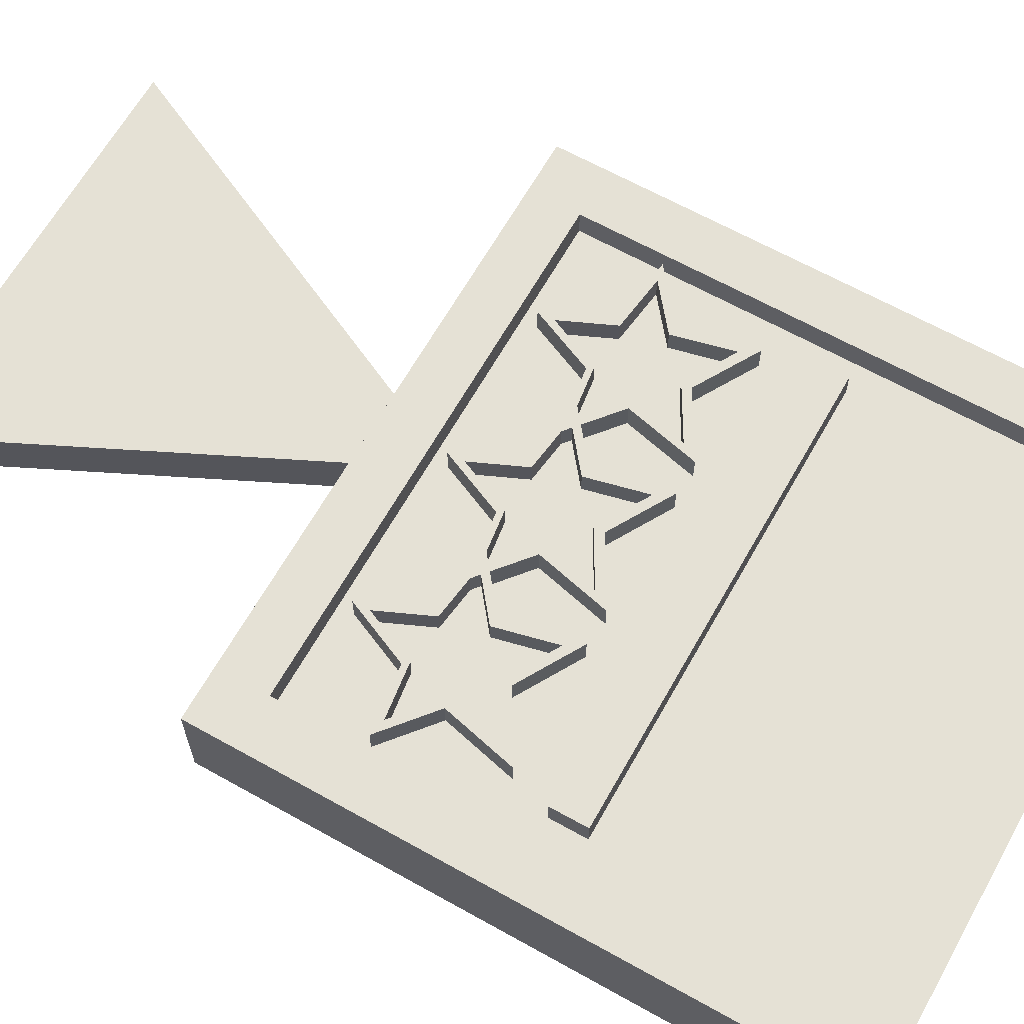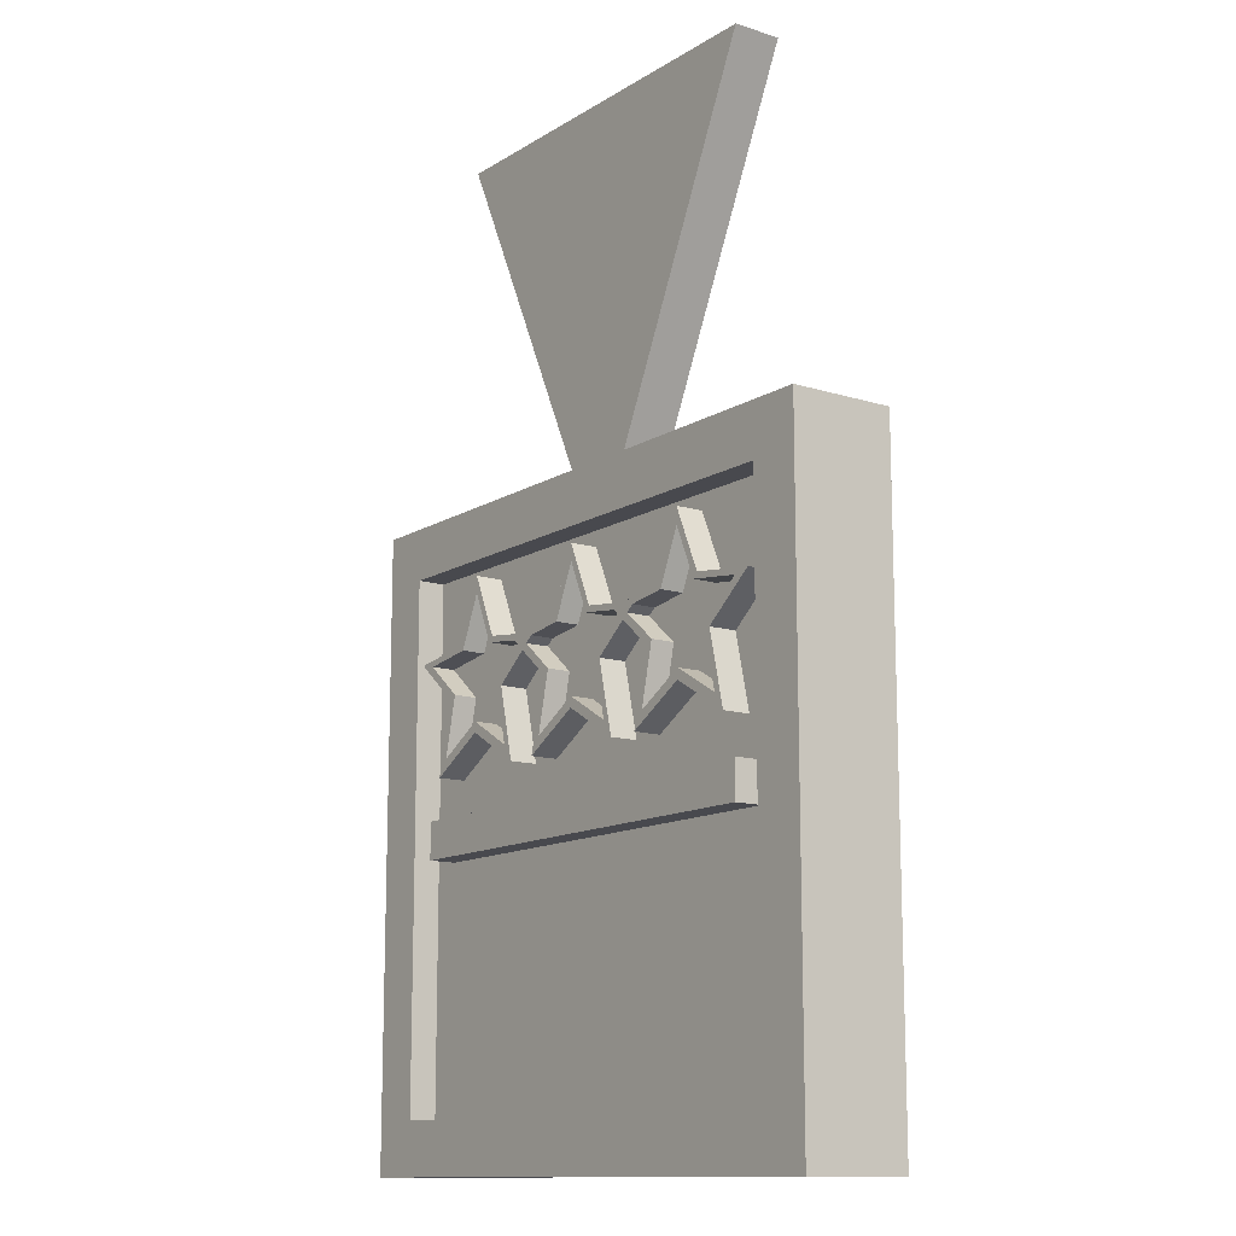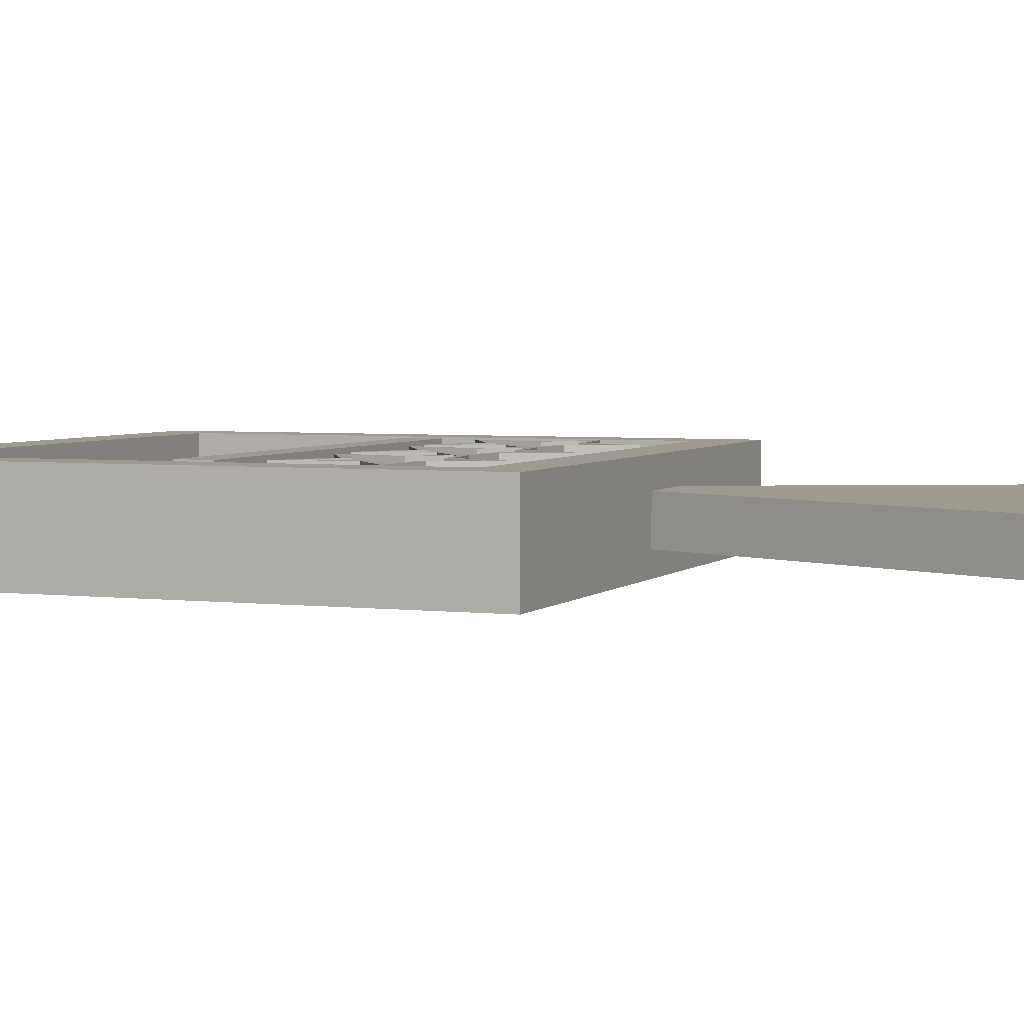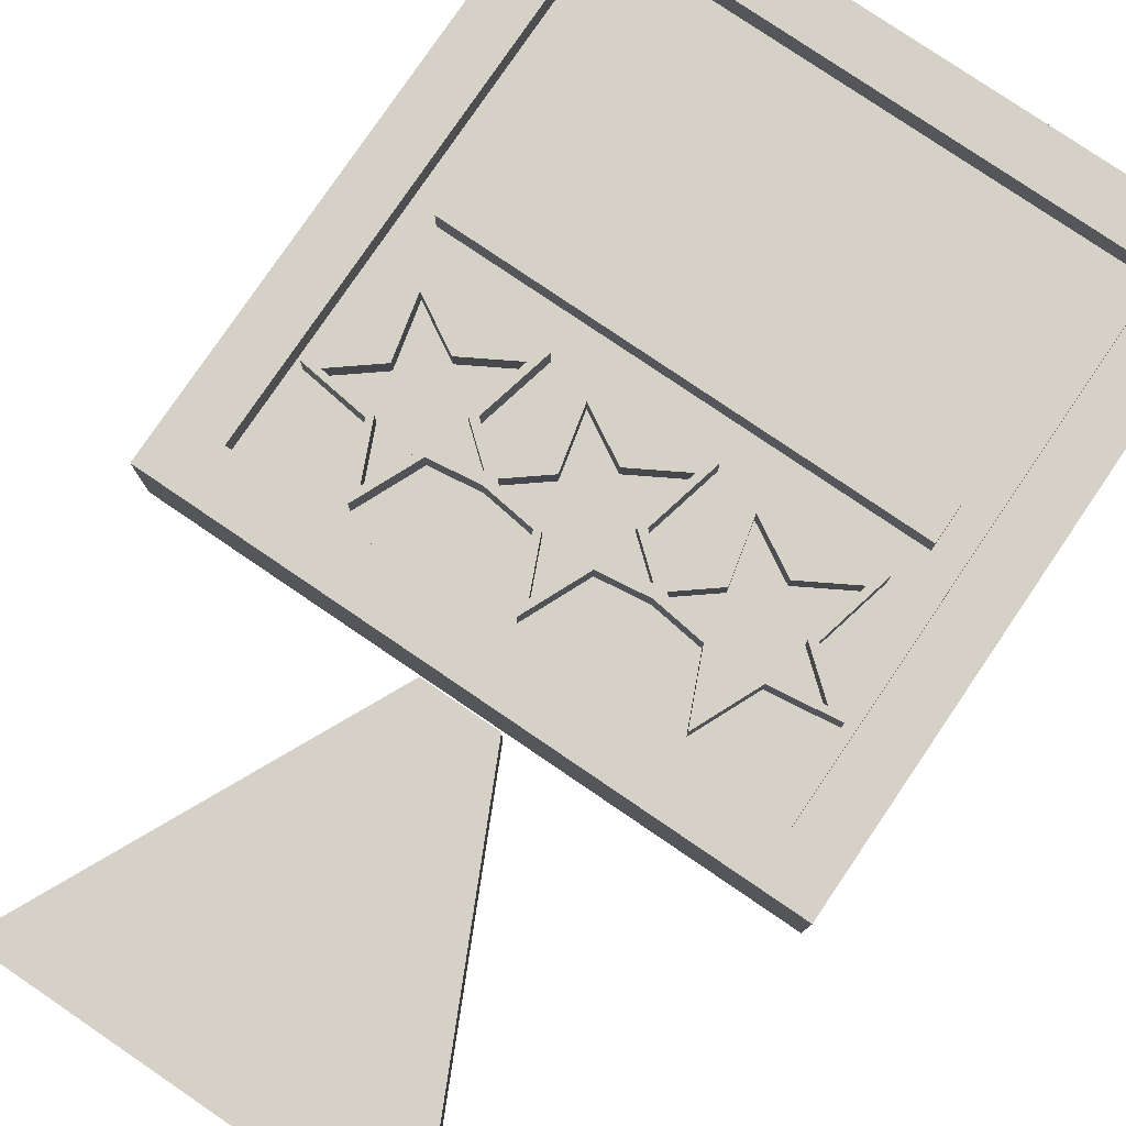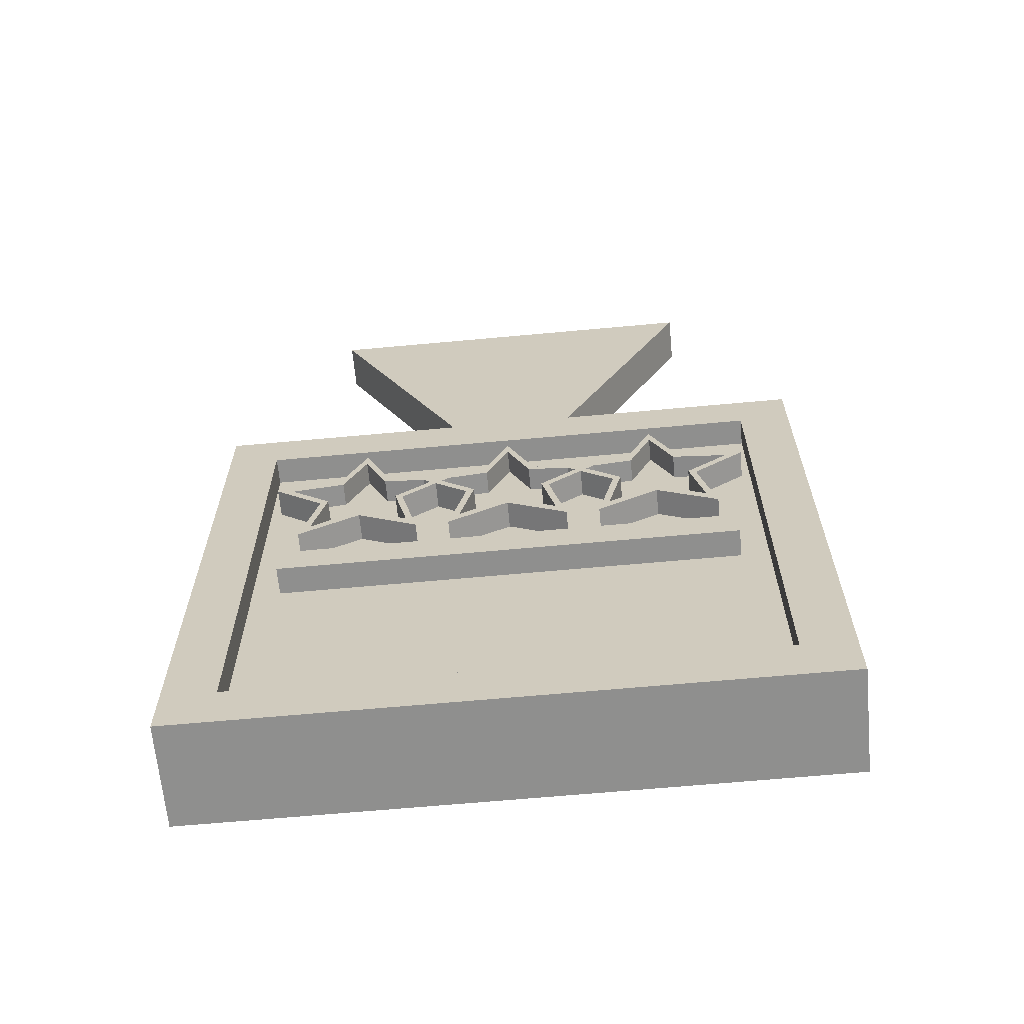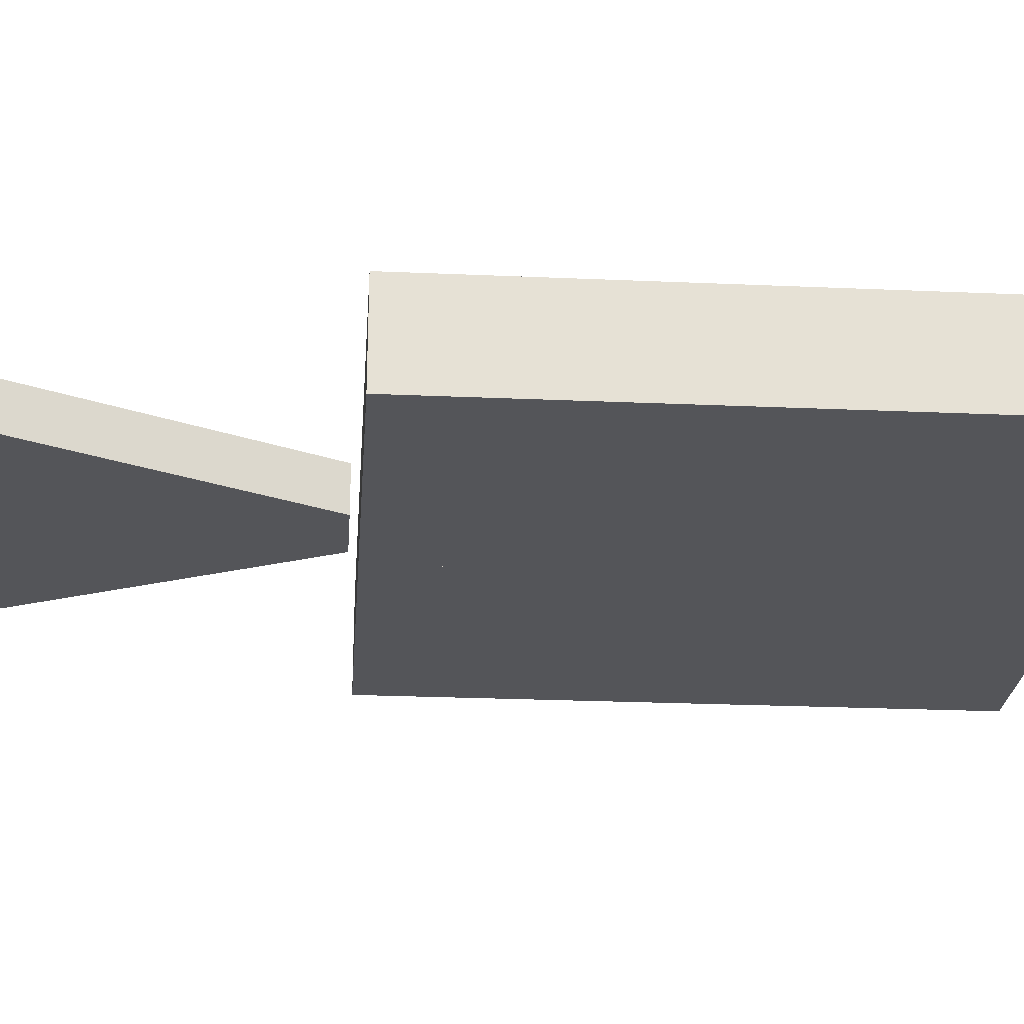
<metadata>
{"format":"obj","ext":"obj","renderer":"f3d","projection":"perspective","resolution":1024,"background":"white","views":[{"elev":64.9,"azim":-60.6,"up":"+Z"},{"elev":-12.7,"azim":54.0,"up":"+Y"},{"elev":3.9,"azim":111.6,"up":"+Z"},{"elev":79.1,"azim":-145.8,"up":"+Z"},{"elev":-65.1,"azim":5.3,"up":"+Y"},{"elev":-24.8,"azim":-94.1,"up":"+Z"}]}
</metadata>
<code>
g default
v -0.03612 0.6083 0.02241
v 0.03704 0.6083 0.02241
v -0.2 0.95 0.02241
v 0.2 0.95 0.02241
v -0.2 0.95 -0.02379
v 0.2 0.95 -0.02379
v -0.03612 0.6083 -0.02379
v 0.03704 0.6083 -0.02379
g pCube2
f 1 2 4 3
f 3 4 6 5
f 5 6 8 7
f 7 8 2 1
f 2 8 6 4
f 7 1 3 5
g default
v -0.1077 0.4265 -0.05
v -0.05839 0.4661 -0.05
v -0.1232 0.4744 -0.05
v -0.15 0.5352 -0.05
v -0.1768 0.4744 -0.05
v -0.2399 0.4661 -0.05
v -0.1923 0.4265 -0.05
v -0.2088 0.3564 -0.05
v -0.15 0.3902 -0.05
v -0.09122 0.3564 -0.05
v -0.1077 0.4265 0.05
v -0.05839 0.4661 0.05
v -0.1232 0.4744 0.05
v -0.15 0.5352 0.05
v -0.1768 0.4744 0.05
v -0.2399 0.4661 0.05
v -0.1923 0.4265 0.05
v -0.2088 0.3564 0.05
v -0.15 0.3902 0.05
v -0.09122 0.3564 0.05
v -0.1152 0.43 0.05
v -0.07476 0.4624 0.05
v -0.1279 0.4693 0.05
v -0.1498 0.519 0.05
v -0.1718 0.4693 0.05
v -0.2235 0.4624 0.05
v -0.1845 0.43 0.05
v -0.198 0.3726 0.05
v -0.1498 0.4002 0.05
v -0.1017 0.3726 0.05
v -0.1152 0.43 0.02709
v -0.07476 0.4624 0.02709
v -0.1498 0.4371 0.02709
v -0.1279 0.4693 0.02709
v -0.1498 0.519 0.02709
v -0.1718 0.4693 0.02709
v -0.2235 0.4624 0.02709
v -0.1845 0.43 0.02709
v -0.198 0.3726 0.02709
v -0.1498 0.4002 0.02709
v -0.1017 0.3726 0.02709
g pCylinder1
f 9 10 20 19
f 10 11 21 20
f 11 12 22 21
f 12 13 23 22
f 13 14 24 23
f 14 15 25 24
f 15 16 26 25
f 16 17 27 26
f 17 18 28 27
f 18 9 19 28
f 39 40 41
f 40 42 41
f 42 43 41
f 43 44 41
f 44 45 41
f 45 46 41
f 46 47 41
f 47 48 41
f 48 49 41
f 49 39 41
f 19 20 30 29
f 20 21 31 30
f 21 22 32 31
f 22 23 33 32
f 23 24 34 33
f 24 25 35 34
f 25 26 36 35
f 26 27 37 36
f 27 28 38 37
f 28 19 29 38
f 29 30 40 39
f 30 31 42 40
f 31 32 43 42
f 32 33 44 43
f 33 34 45 44
f 34 35 46 45
f 35 36 47 46
f 36 37 48 47
f 37 38 49 48
f 38 29 39 49
g default
v 0.04226 0.4265 -0.05
v 0.09161 0.4661 -0.05
v 0.02678 0.4744 -0.05
v 0 0.5352 -0.05
v -0.02678 0.4744 -0.05
v -0.08986 0.4661 -0.05
v -0.04226 0.4265 -0.05
v -0.05878 0.3564 -0.05
v 0 0.3902 -0.05
v 0.05878 0.3564 -0.05
v 0.04226 0.4265 0.05
v 0.09161 0.4661 0.05
v 0.02678 0.4744 0.05
v 0 0.5352 0.05
v -0.02678 0.4744 0.05
v -0.08986 0.4661 0.05
v -0.04226 0.4265 0.05
v -0.05878 0.3564 0.05
v 0 0.3902 0.05
v 0.05878 0.3564 0.05
v 0.03479 0.43 0.05
v 0.07524 0.4624 0.05
v 0.02211 0.4693 0.05
v 0.000158 0.519 0.05
v -0.02179 0.4693 0.05
v -0.0735 0.4624 0.05
v -0.03448 0.43 0.05
v -0.04802 0.3726 0.05
v 0.000158 0.4002 0.05
v 0.04833 0.3726 0.05
v 0.03479 0.43 0.02709
v 0.07524 0.4624 0.02709
v 0.000158 0.4371 0.02709
v 0.02211 0.4693 0.02709
v 0.000158 0.519 0.02709
v -0.02179 0.4693 0.02709
v -0.0735 0.4624 0.02709
v -0.03448 0.43 0.02709
v -0.04802 0.3726 0.02709
v 0.000158 0.4002 0.02709
v 0.04833 0.3726 0.02709
g pCylinder3
f 50 51 61 60
f 51 52 62 61
f 52 53 63 62
f 53 54 64 63
f 54 55 65 64
f 55 56 66 65
f 56 57 67 66
f 57 58 68 67
f 58 59 69 68
f 59 50 60 69
f 80 81 82
f 81 83 82
f 83 84 82
f 84 85 82
f 85 86 82
f 86 87 82
f 87 88 82
f 88 89 82
f 89 90 82
f 90 80 82
f 60 61 71 70
f 61 62 72 71
f 62 63 73 72
f 63 64 74 73
f 64 65 75 74
f 65 66 76 75
f 66 67 77 76
f 67 68 78 77
f 68 69 79 78
f 69 60 70 79
f 70 71 81 80
f 71 72 83 81
f 72 73 84 83
f 73 74 85 84
f 74 75 86 85
f 75 76 87 86
f 76 77 88 87
f 77 78 89 88
f 78 79 90 89
f 79 70 80 90
g default
v 0.1923 0.4265 -0.05
v 0.2416 0.4661 -0.05
v 0.1768 0.4744 -0.05
v 0.15 0.5352 -0.05
v 0.1232 0.4744 -0.05
v 0.06014 0.4661 -0.05
v 0.1077 0.4265 -0.05
v 0.09122 0.3564 -0.05
v 0.15 0.3902 -0.05
v 0.2088 0.3564 -0.05
v 0.1923 0.4265 0.05
v 0.2416 0.4661 0.05
v 0.1768 0.4744 0.05
v 0.15 0.5352 0.05
v 0.1232 0.4744 0.05
v 0.06014 0.4661 0.05
v 0.1077 0.4265 0.05
v 0.09122 0.3564 0.05
v 0.15 0.3902 0.05
v 0.2088 0.3564 0.05
v 0.1848 0.43 0.05
v 0.2252 0.4624 0.05
v 0.1721 0.4693 0.05
v 0.1502 0.519 0.05
v 0.1282 0.4693 0.05
v 0.0765 0.4624 0.05
v 0.1155 0.43 0.05
v 0.102 0.3726 0.05
v 0.1502 0.4002 0.05
v 0.1983 0.3726 0.05
v 0.1848 0.43 0.02709
v 0.2252 0.4624 0.02709
v 0.1502 0.4371 0.02709
v 0.1721 0.4693 0.02709
v 0.1502 0.519 0.02709
v 0.1282 0.4693 0.02709
v 0.0765 0.4624 0.02709
v 0.1155 0.43 0.02709
v 0.102 0.3726 0.02709
v 0.1502 0.4002 0.02709
v 0.1983 0.3726 0.02709
g pCylinder4
f 91 92 102 101
f 92 93 103 102
f 93 94 104 103
f 94 95 105 104
f 95 96 106 105
f 96 97 107 106
f 97 98 108 107
f 98 99 109 108
f 99 100 110 109
f 100 91 101 110
f 121 122 123
f 122 124 123
f 124 125 123
f 125 126 123
f 126 127 123
f 127 128 123
f 128 129 123
f 129 130 123
f 130 131 123
f 131 121 123
f 101 102 112 111
f 102 103 113 112
f 103 104 114 113
f 104 105 115 114
f 105 106 116 115
f 106 107 117 116
f 107 108 118 117
f 108 109 119 118
f 109 110 120 119
f 110 101 111 120
f 111 112 122 121
f 112 113 124 122
f 113 114 125 124
f 114 115 126 125
f 115 116 127 126
f 116 117 128 127
f 117 118 129 128
f 118 119 130 129
f 119 120 131 130
f 120 111 121 131
g default
v -0.3 0 0.05
v 0.3 0 0.05
v -0.3 0.6 0.05
v 0.3 0.6 0.05
v -0.3 0.6 -0.05
v 0.3 0.6 -0.05
v -0.3 0 -0.05
v 0.3 0 -0.05
v -0.25 0 0.05
v -0.25 0.6 0.05
v -0.25 0.6 -0.05
v -0.25 0 -0.05
v -0.3 0.05 0.05
v 0.3 0.05 0.05
v -0.3 0.05 -0.05
v 0.3 0.05 -0.05
v -0.25 0.05 0.05
v -0.25 0.05 -0.05
v 0.25 0 0.05
v 0.25 0.6 0.05
v 0.25 0.6 -0.05
v 0.25 0 -0.05
v 0.25 0.05 0.05
v 0.25 0.05 -0.05
v -0.3 0.55 -0.05
v 0.3 0.55 -0.05
v -0.25 0.55 -0.05
v -0.3 0.55 0.05
v 0.3 0.55 0.05
v -0.25 0.55 0.05
v 0.25 0.55 0.05
v 0.25 0.55 -0.05
v -0.25 0.55 0.02343
v 0.25 0.55 0.02343
v -0.25 0.05 0.02343
v 0.25 0.05 0.02343
v -0.2227 0.2821 0.05
v 0.2227 0.2821 0.05
v -0.2227 0.3179 0.05
v 0.2227 0.3179 0.05
v -0.2227 0.3179 -0.05
v 0.2227 0.3179 -0.05
v -0.2227 0.2821 -0.05
v 0.2227 0.2821 -0.05
g pCube4
f 132 140 148 144
f 134 141 142 136
f 136 142 158 156
f 138 143 140 132
f 133 139 147 145
f 138 132 144 146
f 141 161 162 151
f 142 141 151 152
f 143 149 155 153
f 140 143 153 150
f 144 148 161 159
f 146 149 143 138
f 145 147 157 160
f 146 144 159 156
f 145 154 150 133
f 147 155 163 157
f 151 162 160 135
f 152 151 135 137
f 153 155 147 139
f 150 153 139 133
f 150 154 148 140
f 152 163 158 142
f 156 158 149 146
f 165 164 166 167
f 159 161 141 134
f 160 157 137 135
f 156 159 134 136
f 157 163 152 137
f 160 162 154 145
f 158 163 155 149
f 162 161 164 165
f 161 148 166 164
f 148 154 167 166
f 154 162 165 167
f 168 169 171 170
f 170 171 173 172
f 174 175 169 168
f 169 175 173 171
f 174 168 170 172

</code>
